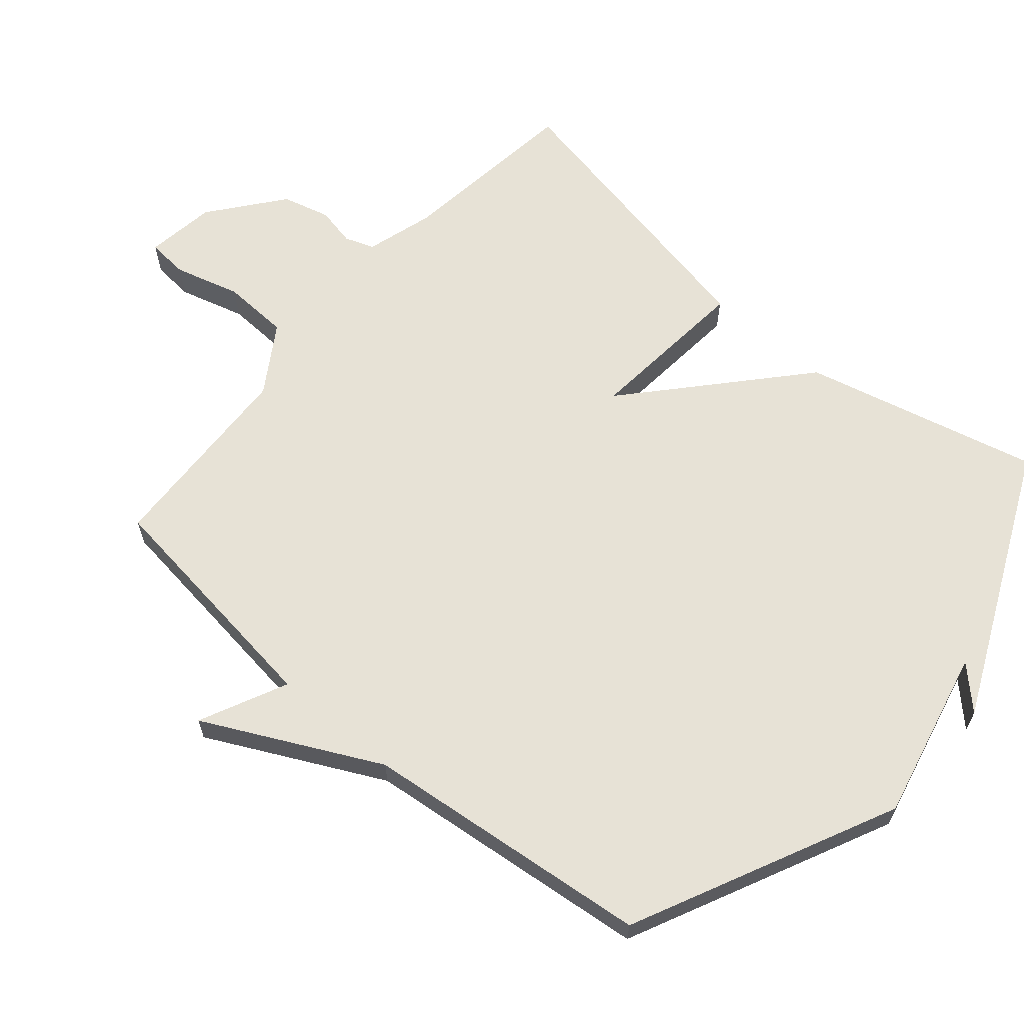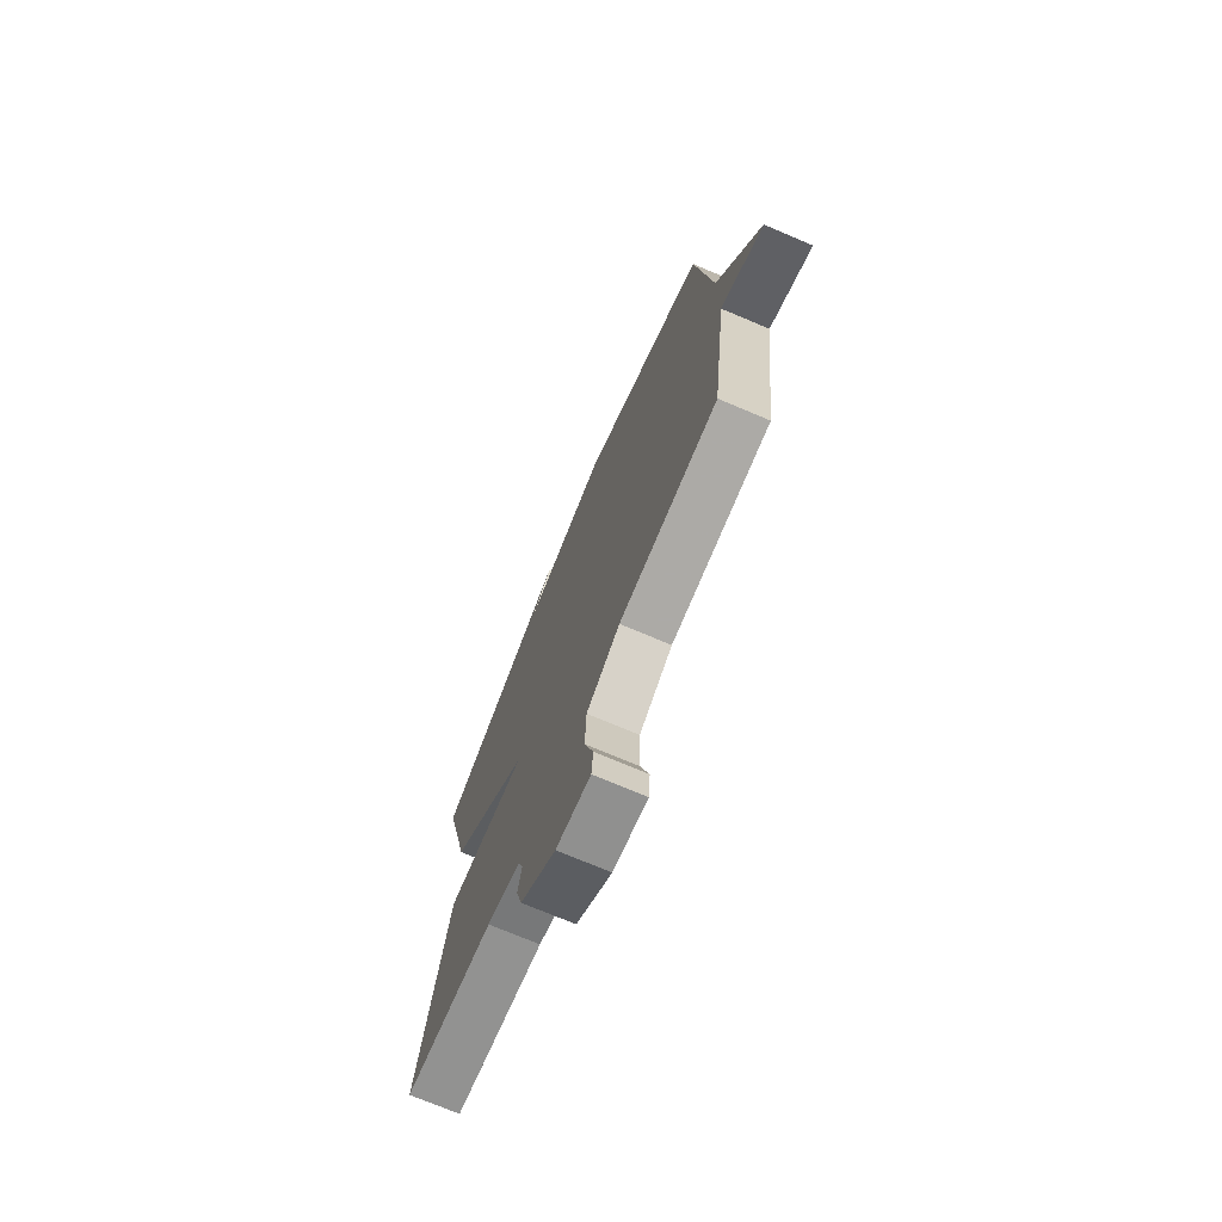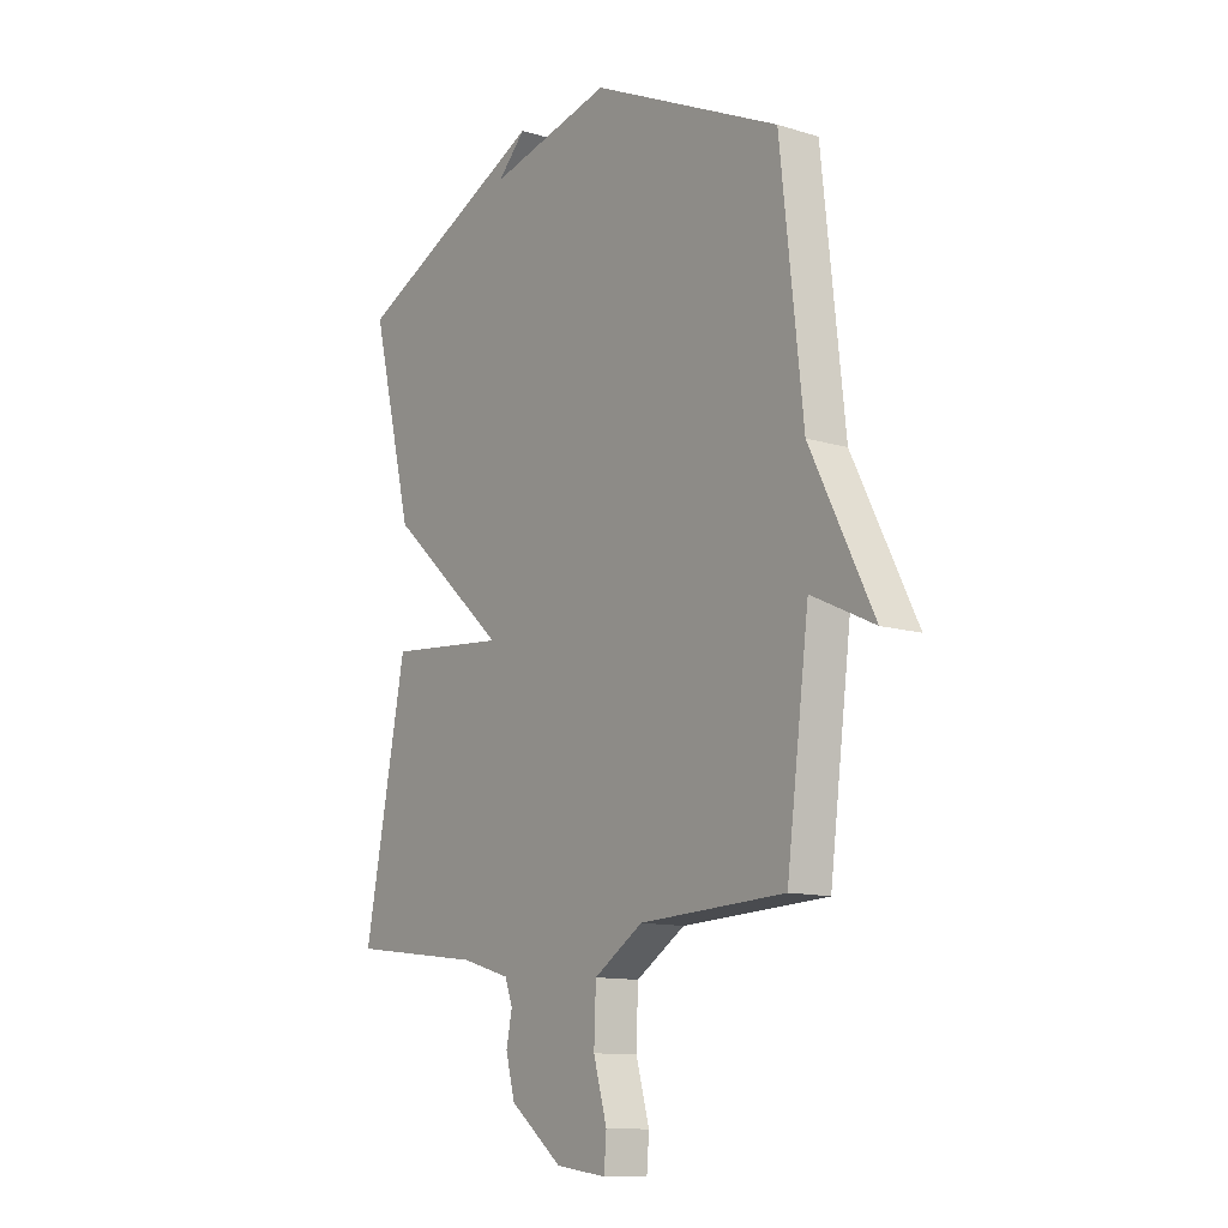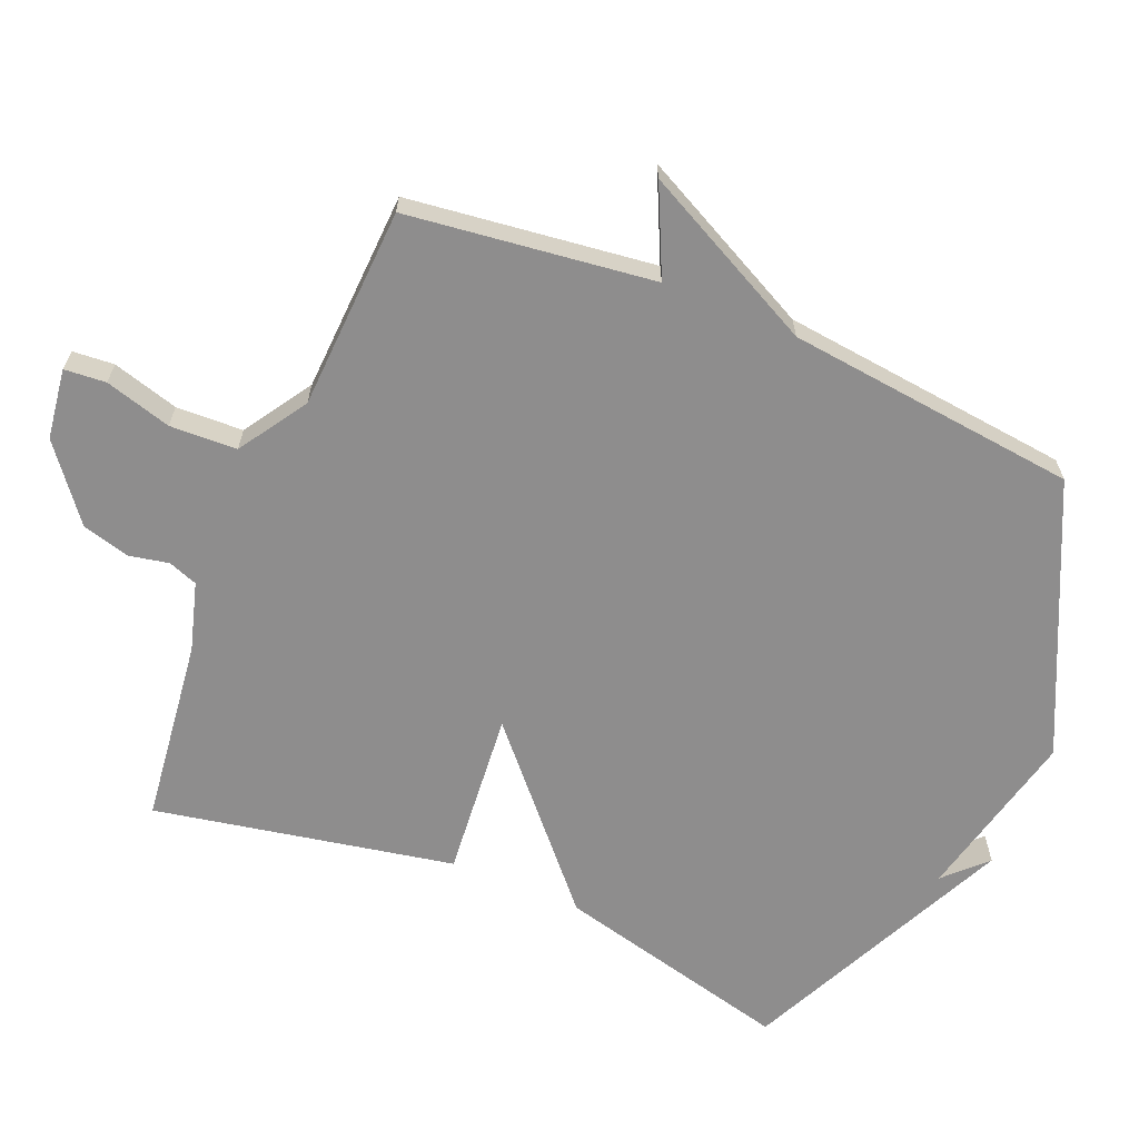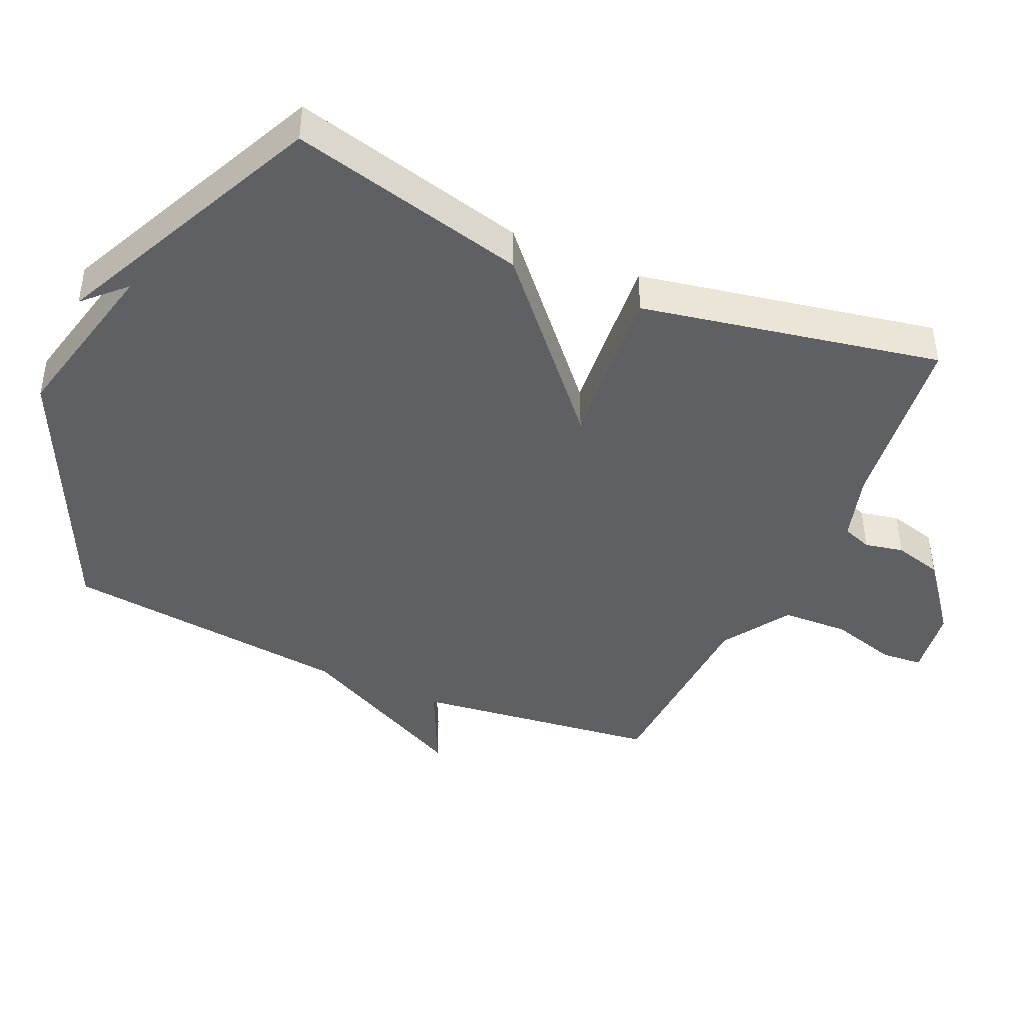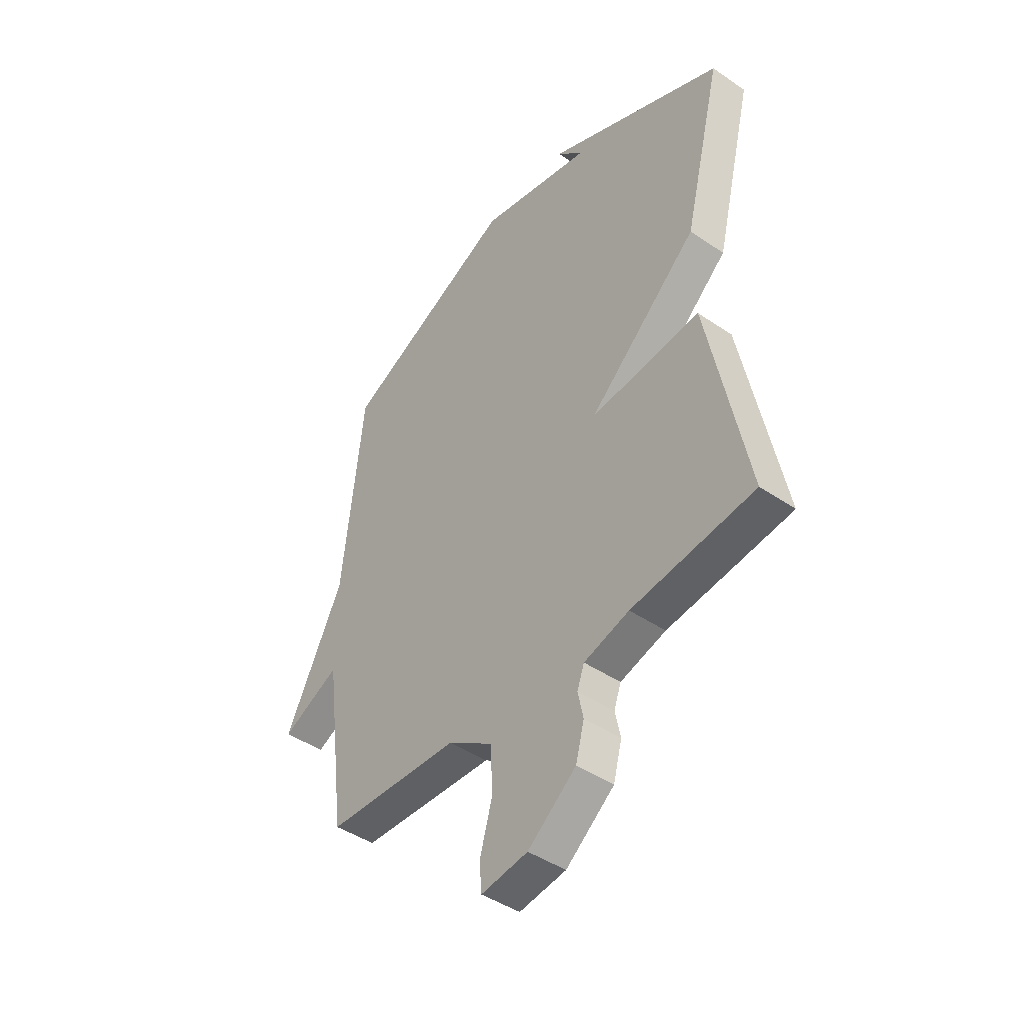
<metadata>
{"format":"obj","ext":"obj","renderer":"f3d","projection":"perspective","resolution":1024,"background":"white","views":[{"elev":63.5,"azim":-49.4,"up":"+Y"},{"elev":-73.4,"azim":-112.9,"up":"+Z"},{"elev":-11.9,"azim":-125.9,"up":"+Z"},{"elev":-64.7,"azim":-112.8,"up":"+Y"},{"elev":-43.0,"azim":65.9,"up":"+Y"},{"elev":-44.4,"azim":51.4,"up":"+Z"}]}
</metadata>
<code>
v 0.5 0.07 -0.5
v 0.224 0.07 -0.535
v 0.122 0.07 -0.565
v 0.106 0.07 -0.609
v 0.118 0.07 -0.667
v 0.099 0.07 -0.739
v -0.01 0.07 -0.825
v -0.115 0.07 -0.84
v -0.12 0.07 -0.778
v -0.092 0.07 -0.679
v -0.096 0.07 -0.579
v -0.198 0.07 -0.514
v -0.5 0.07 -0.5
v -0.547 0.07 -0.134
v -0.678 0.07 -0.196
v -0.547 0.07 0.066
v -0.5 0.07 0.5
v -0.105 0.07 0.687
v 0.154 0.07 0.628
v 0.095 0.07 0.687
v 0.5 0.07 0.5
v 0.413 0.07 0.146
v 0.164 0.07 -0.077
v 0.413 0.07 -0.054
v 0.5 0 -0.5
v 0.224 0 -0.535
v 0.122 0 -0.565
v 0.106 0 -0.609
v 0.118 0 -0.667
v 0.099 0 -0.739
v -0.01 0 -0.825
v -0.115 0 -0.84
v -0.12 0 -0.778
v -0.092 0 -0.679
v -0.096 0 -0.579
v -0.198 0 -0.514
v -0.5 0 -0.5
v -0.547 0 -0.134
v -0.678 0 -0.196
v -0.547 0 0.066
v -0.5 0 0.5
v -0.105 0 0.687
v 0.154 0 0.628
v 0.095 0 0.687
v 0.5 0 0.5
v 0.413 0 0.146
v 0.164 0 -0.077
v 0.413 0 -0.054
f 23 24 1 2
f 21 22 23
f 19 20 21
f 19 21 23
f 18 19 23
f 17 18 23
f 16 17 23
f 14 15 16
f 14 16 23
f 13 14 23
f 12 13 23
f 23 2 3
f 12 23 3
f 11 12 3
f 8 9 10
f 7 8 10
f 6 7 10
f 5 6 10
f 4 5 10
f 3 4 10 11
f 26 25 48 47
f 47 46 45
f 45 44 43
f 47 45 43
f 47 43 42
f 47 42 41
f 47 41 40
f 40 39 38
f 47 40 38
f 47 38 37
f 47 37 36
f 27 26 47
f 27 47 36
f 27 36 35
f 34 33 32
f 34 32 31
f 34 31 30
f 34 30 29
f 34 29 28
f 35 34 28 27
f 1 25 26 2
f 2 26 27 3
f 3 27 28 4
f 4 28 29 5
f 5 29 30 6
f 6 30 31 7
f 7 31 32 8
f 8 32 33 9
f 9 33 34 10
f 10 34 35 11
f 11 35 36 12
f 12 36 37 13
f 13 37 38 14
f 14 38 39 15
f 15 39 40 16
f 16 40 41 17
f 17 41 42 18
f 18 42 43 19
f 19 43 44 20
f 20 44 45 21
f 21 45 46 22
f 22 46 47 23
f 23 47 48 24
f 24 48 25 1

</code>
